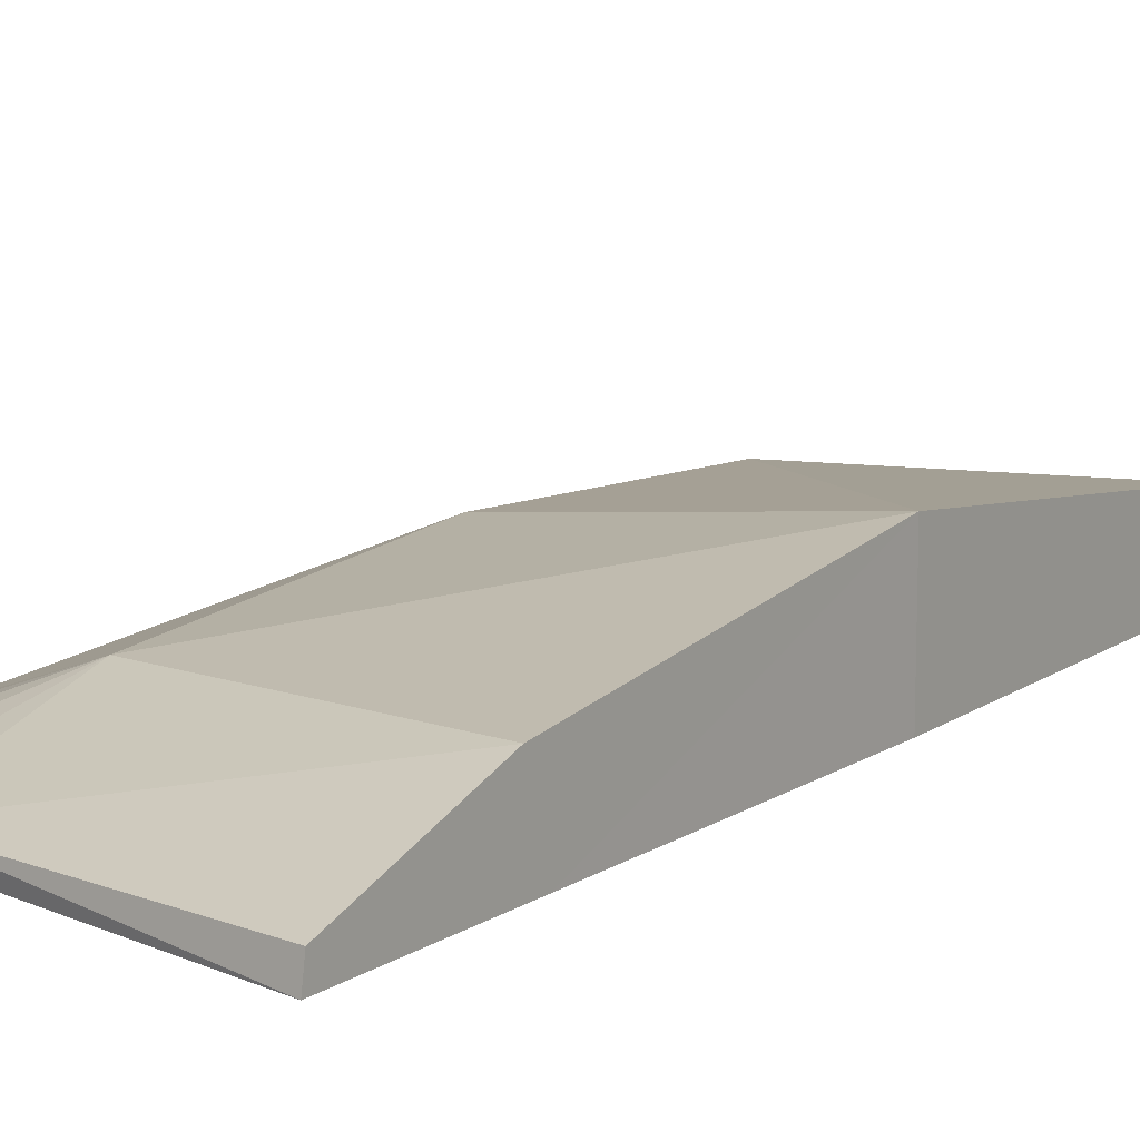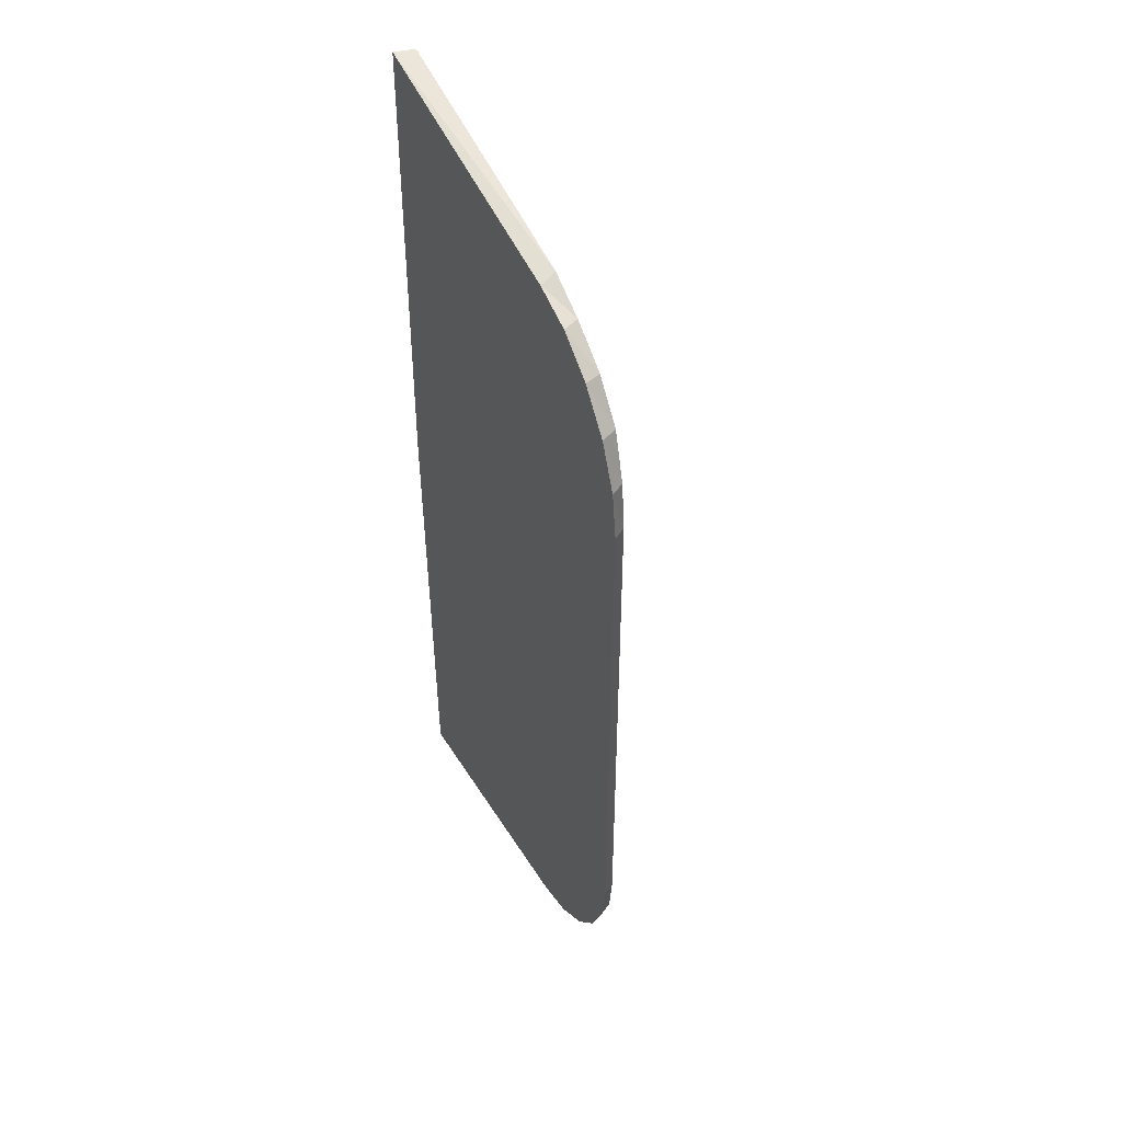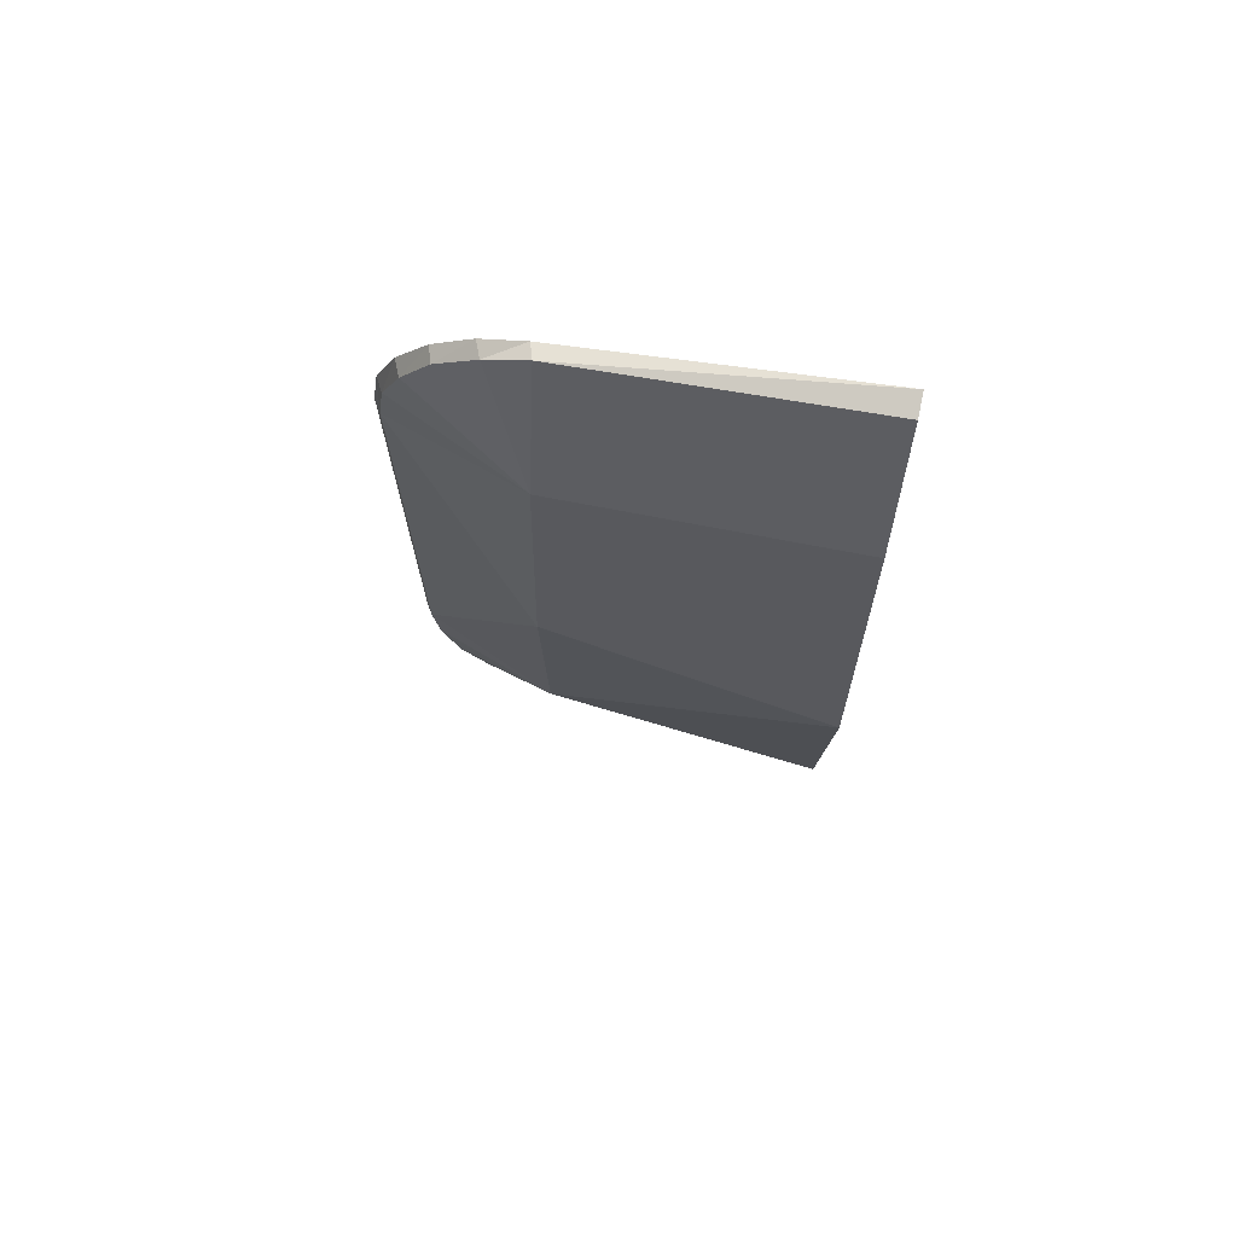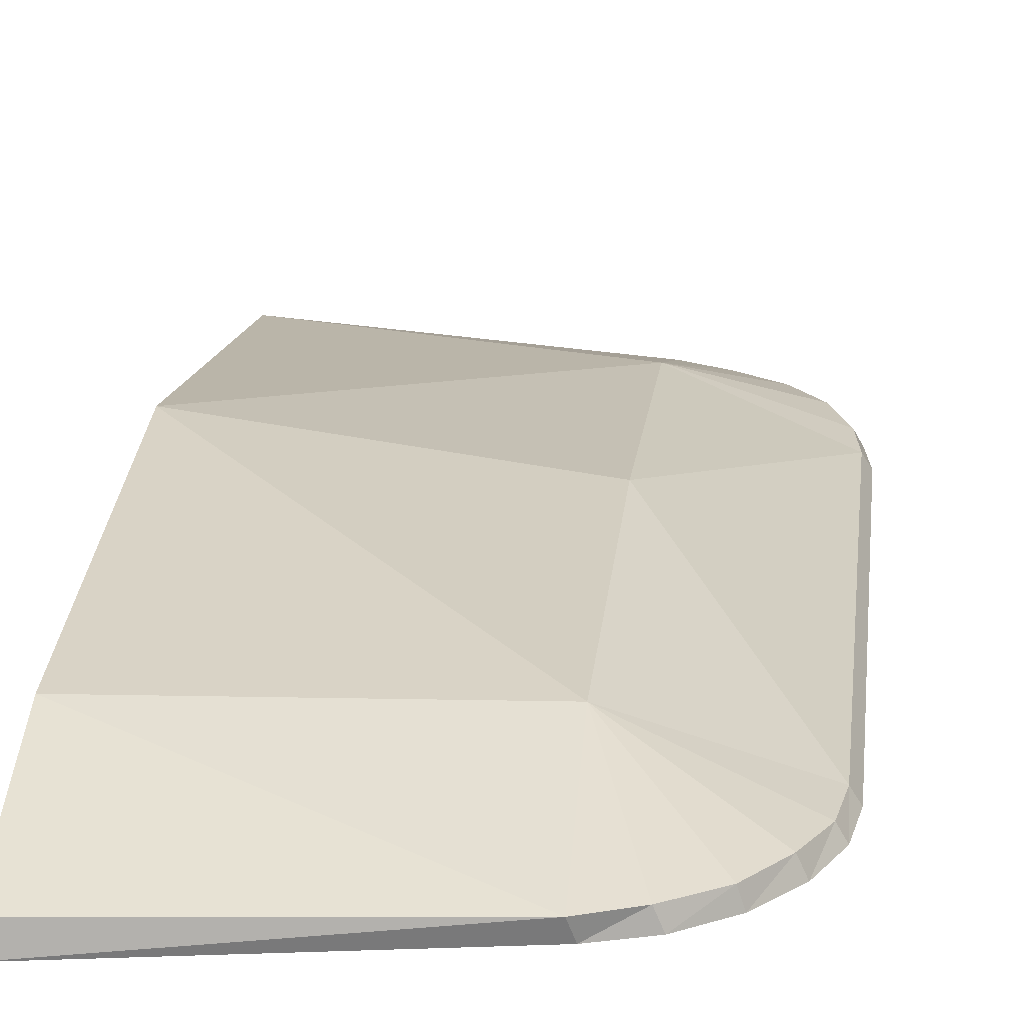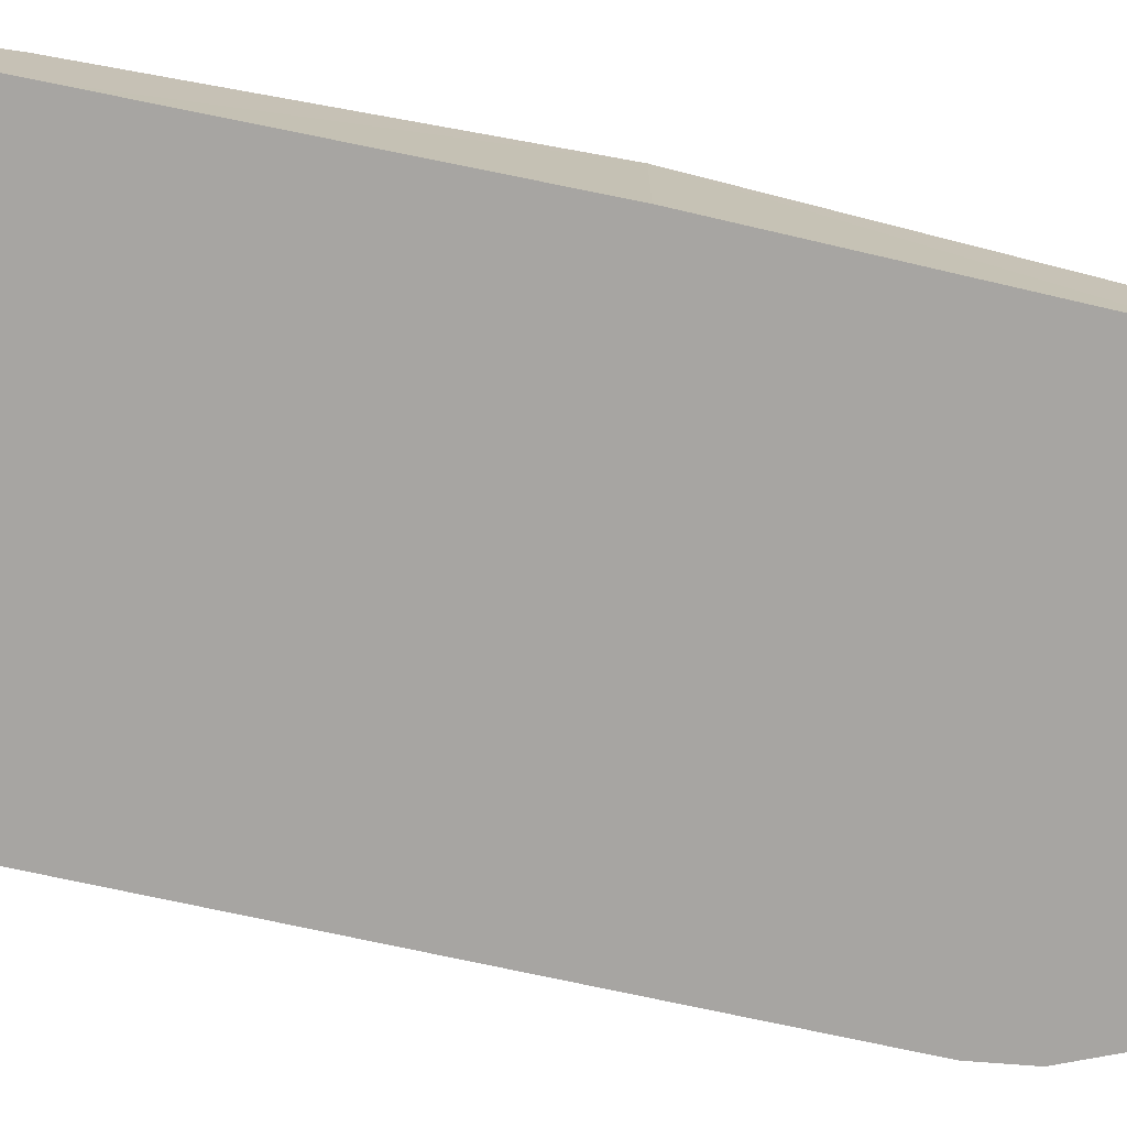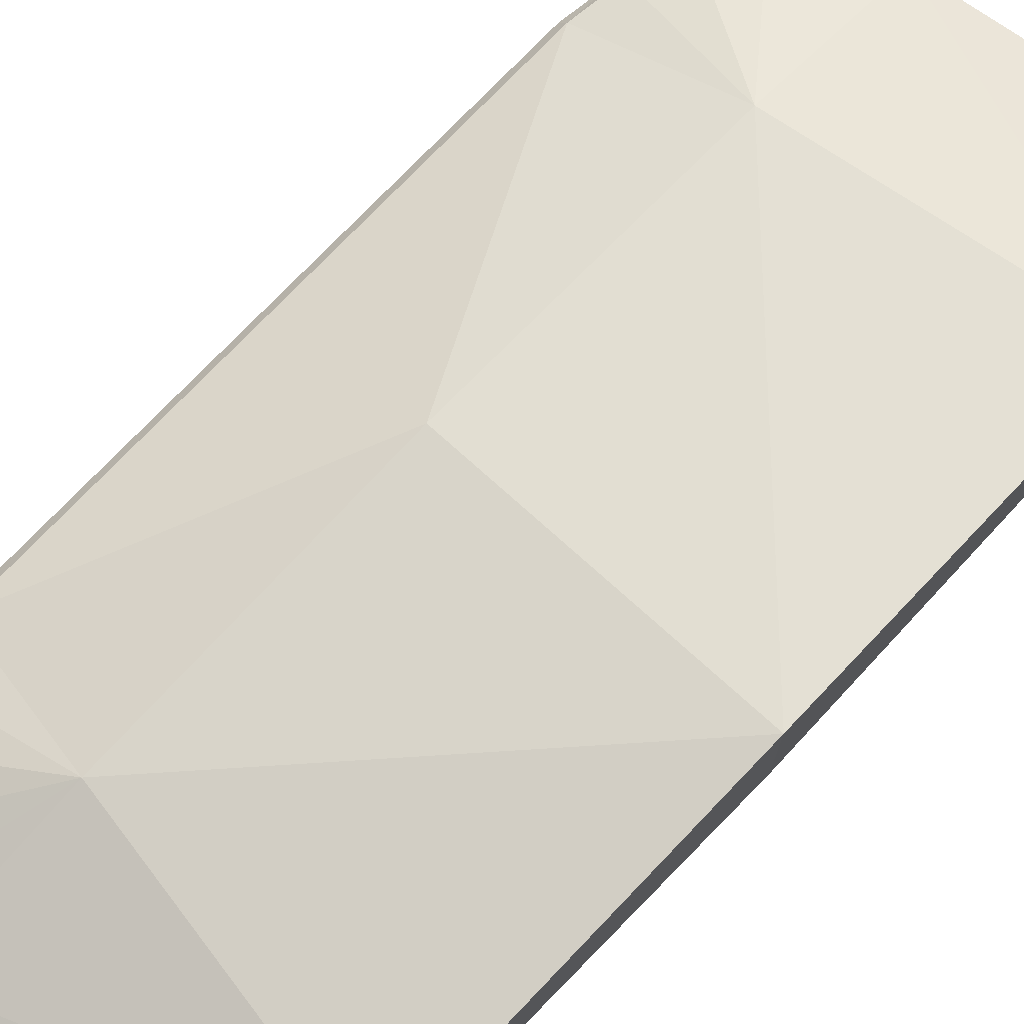
<metadata>
{"format":"obj","ext":"obj","renderer":"f3d","projection":"perspective","resolution":1024,"background":"white","views":[{"elev":13.2,"azim":34.9,"up":"+Z"},{"elev":47.9,"azim":-117.2,"up":"+Y"},{"elev":72.5,"azim":12.0,"up":"+Y"},{"elev":20.1,"azim":-173.9,"up":"+Z"},{"elev":-73.9,"azim":77.7,"up":"+Z"},{"elev":74.5,"azim":43.6,"up":"+Z"}]}
</metadata>
<code>
o torso_coll_03_Cube.007
v -0.1186 0 -0.05369
v -0.06784 -0.05904 -0.05369
v -0.06702 0 -0.05369
v -0.06784 0.05904 -0.05369
v -0.1186 0.0323 -0.05369
v -0.1023 0.05306 -0.05369
v -0.1179 0.03798 -0.05369
v -0.1155 0.0434 -0.05369
v -0.1186 -0.0323 -0.05369
v -0.1023 -0.05306 -0.05369
v -0.1179 -0.03798 -0.05369
v -0.1155 -0.0434 -0.05369
v -0.1119 -0.048 -0.05369
v -0.1074 -0.05132 -0.05369
v -0.1023 0 -0.05369
v -0.06755 -0.0381 -0.05369
v -0.1023 -0.03415 -0.05369
v -0.1119 0.048 -0.05369
v -0.1074 0.05132 -0.05369
v -0.1186 0 -0.05369
v -0.06784 -0.05904 -0.05369
v -0.06702 0 -0.05369
v -0.06755 0.0381 -0.05369
v -0.1023 0.03415 -0.05369
v -0.06784 0.05904 -0.05369
v -0.1186 0.0323 -0.05369
v -0.1186 -0.0323 -0.05369
v -0.1023 -0.05306 -0.05369
v -0.1179 -0.03798 -0.05369
v -0.1155 -0.0434 -0.05369
v -0.1119 -0.048 -0.05369
v -0.1074 -0.05132 -0.05369
v -0.06755 -0.0381 -0.05369
v -0.1023 0.05306 -0.05369
v -0.1013 0 -0.0438
v -0.1177 0 -0.05224
v -0.06756 -0.04048 -0.04477
v -0.06783 -0.05861 -0.051
v -0.1179 0.03798 -0.05369
v -0.1155 0.0434 -0.05369
v -0.117 -0.03798 -0.05212
v -0.1177 -0.0323 -0.05224
v -0.1147 -0.0434 -0.05178
v -0.1113 -0.048 -0.0518
v -0.1065 -0.05132 -0.05178
v -0.1017 -0.05362 -0.05169
v -0.1119 0.048 -0.05369
v -0.1074 0.05132 -0.05369
v -0.06755 0.0381 -0.05369
v -0.06756 0.04048 -0.04477
v -0.06783 0.05861 -0.051
v -0.1013 -0.03506 -0.04608
v -0.117 0.03798 -0.05212
v -0.06703 0 -0.03945
v -0.1177 0.0323 -0.05224
v -0.1147 0.0434 -0.05178
v -0.1113 0.048 -0.0518
v -0.1065 0.05132 -0.05178
v -0.1017 0.05362 -0.05169
v -0.1013 0.03506 -0.04608
f 6 23 4
f 15 9 17
f 3 17 16
f 24 7 5
f 16 10 2
f 17 9 11
f 19 24 6
f 8 24 18
f 17 14 10
f 17 12 13
f 24 3 23
f 5 15 24
f 21 46 28
f 28 45 32
f 32 44 31
f 31 43 30
f 60 53 55
f 58 34 48
f 30 41 29
f 59 50 51
f 33 38 21
f 57 48 47
f 56 47 40
f 35 42 52
f 59 25 34
f 49 54 22
f 37 46 38
f 52 42 41
f 36 26 20
f 52 45 46
f 52 43 44
f 55 39 26
f 56 60 57
f 53 40 39
f 27 36 20
f 51 49 25
f 55 35 60
f 58 60 59
f 29 42 27
f 54 52 37
f 60 54 50
f 33 54 37
f 6 24 23
f 15 1 9
f 3 15 17
f 16 17 10
f 19 18 24
f 8 7 24
f 17 13 14
f 17 11 12
f 24 15 3
f 5 1 15
f 21 38 46
f 28 46 45
f 32 45 44
f 31 44 43
f 58 59 34
f 30 43 41
f 59 60 50
f 33 37 38
f 57 58 48
f 56 57 47
f 35 36 42
f 59 51 25
f 49 50 54
f 37 52 46
f 36 55 26
f 52 44 45
f 52 41 43
f 55 53 39
f 56 53 60
f 53 56 40
f 27 42 36
f 51 50 49
f 55 36 35
f 58 57 60
f 29 41 42
f 54 35 52
f 60 35 54
f 33 22 54

</code>
